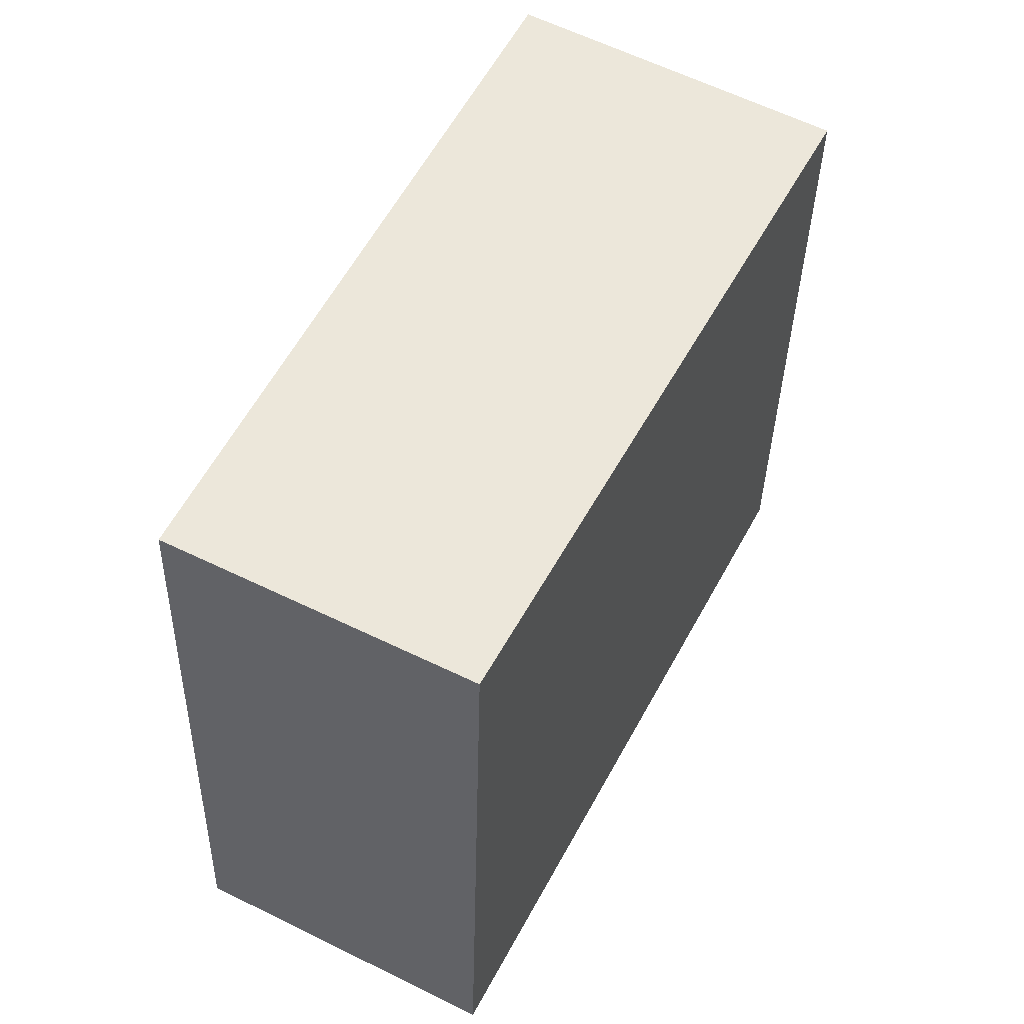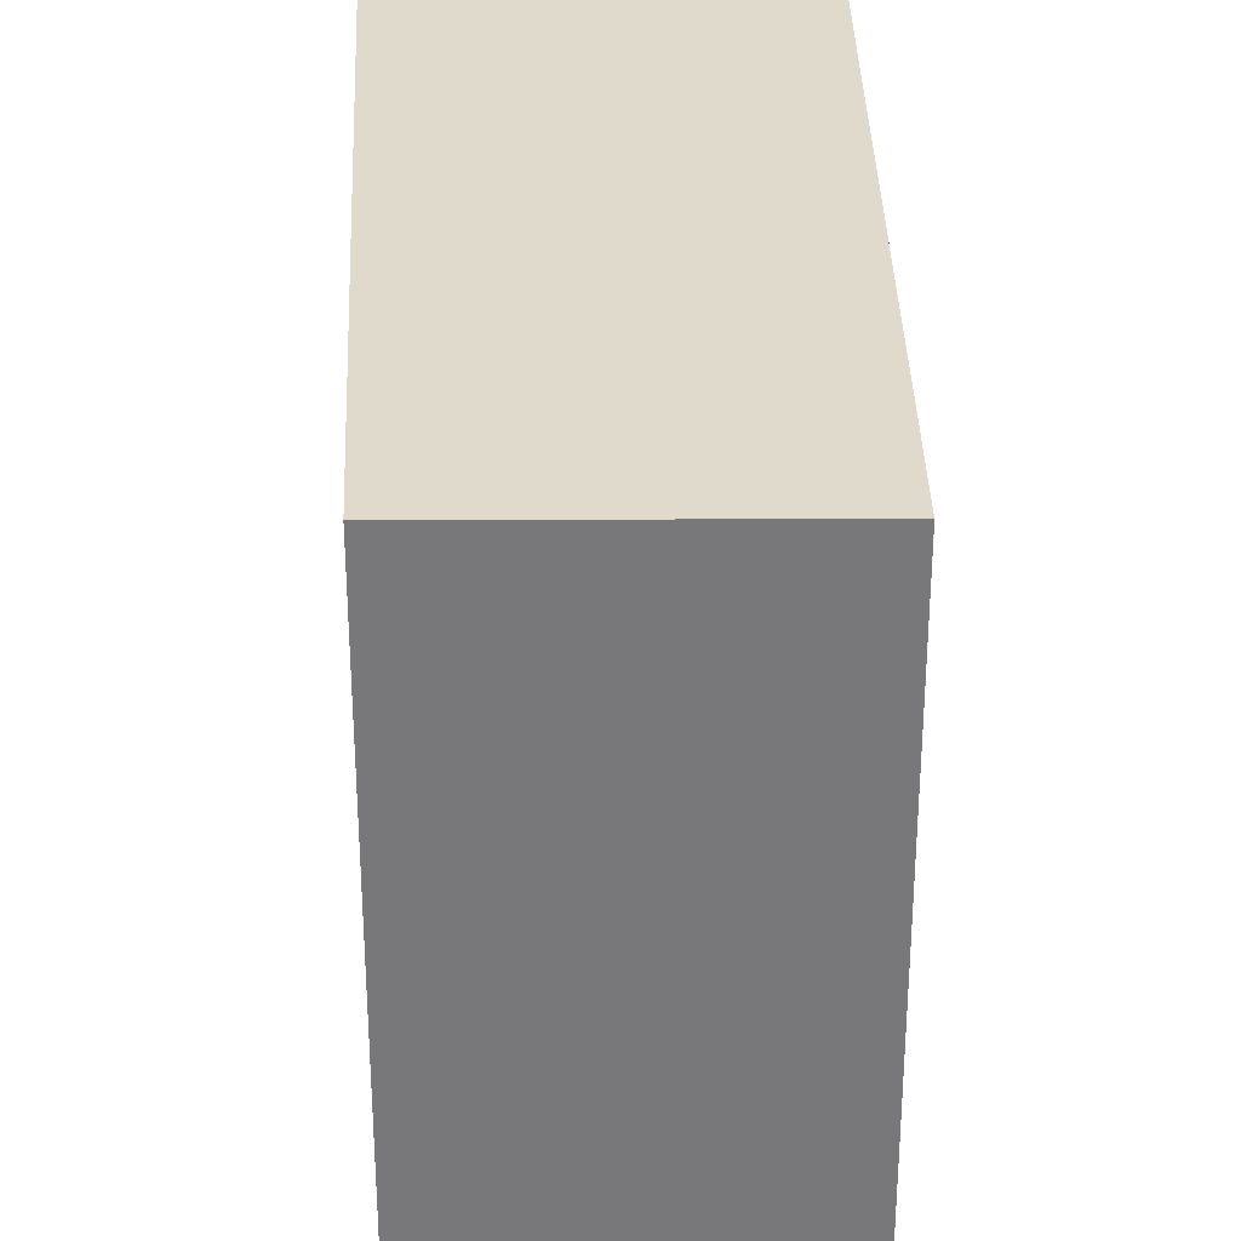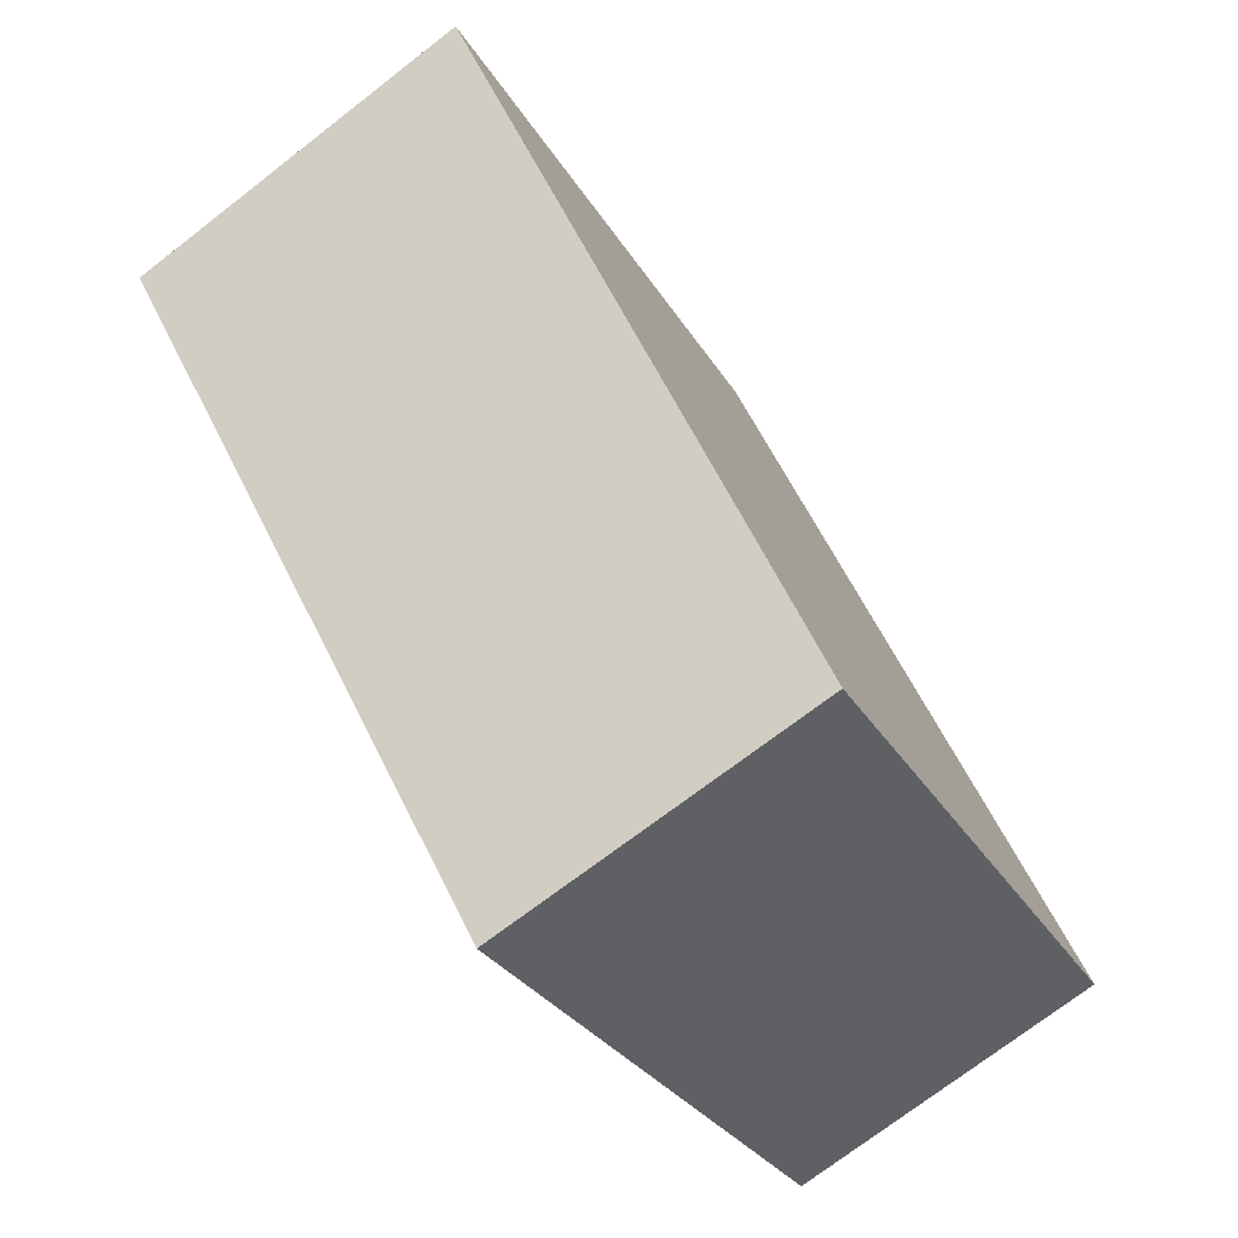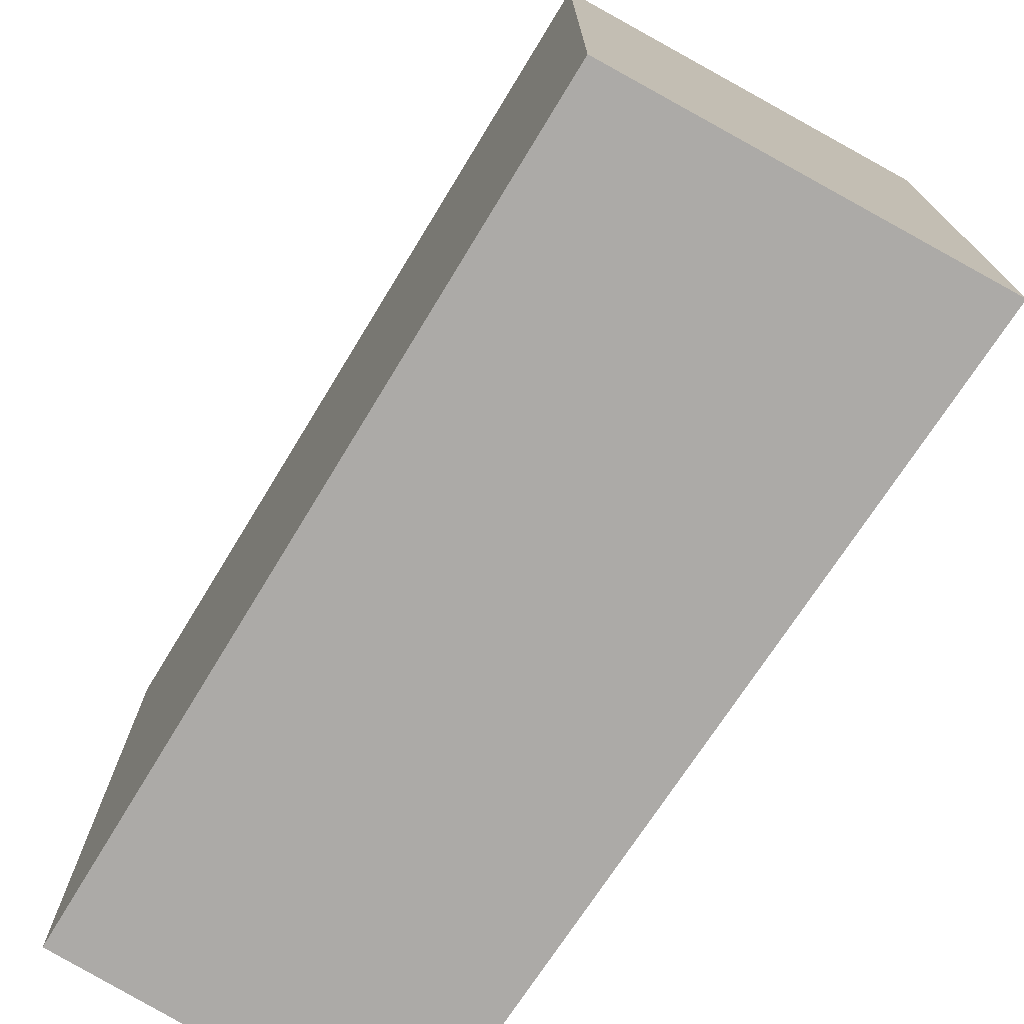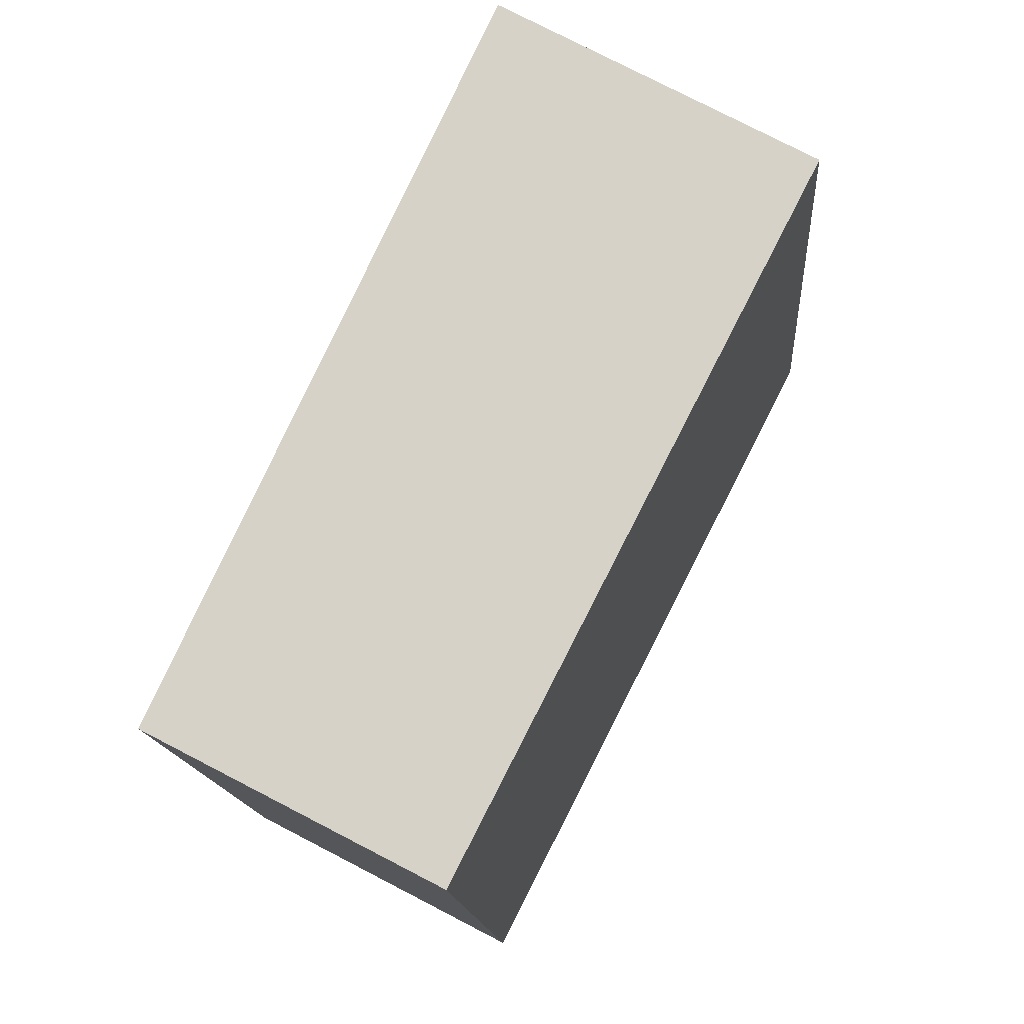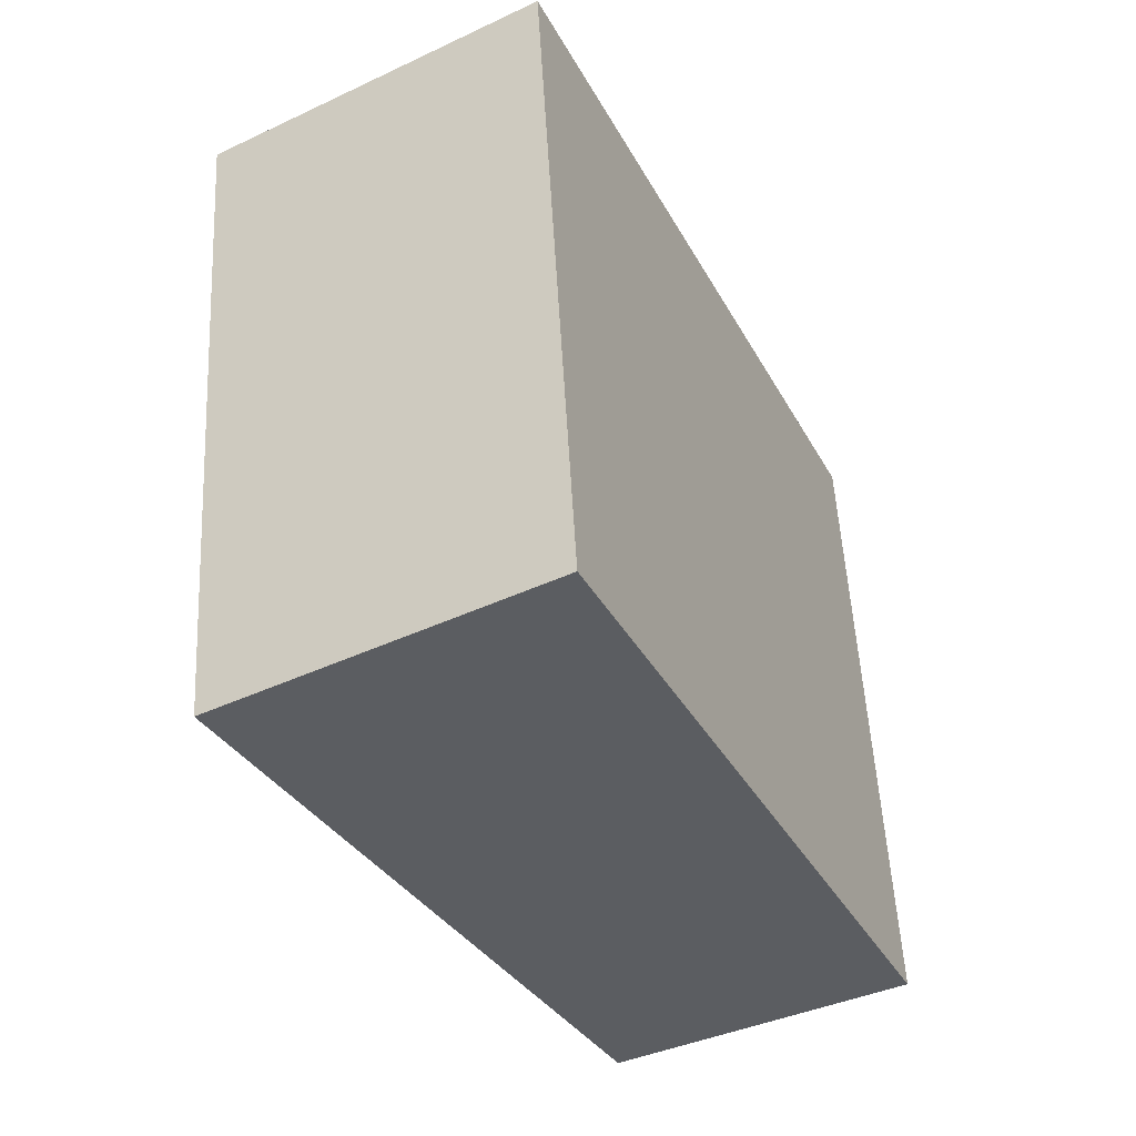
<metadata>
{"format":"obj","ext":"obj","renderer":"f3d","projection":"perspective","resolution":1024,"background":"white","views":[{"elev":-37.8,"azim":178.7,"up":"+Z"},{"elev":32.5,"azim":152.3,"up":"+Y"},{"elev":-28.4,"azim":24.6,"up":"+Z"},{"elev":-76.0,"azim":-58.5,"up":"+Y"},{"elev":-15.0,"azim":-175.7,"up":"+Z"},{"elev":53.8,"azim":-3.1,"up":"+Z"}]}
</metadata>
<code>
v  0 2.238 1.37e-16
v  2.234 2.238 -1.895
v  1.238 2.238 -2.414
v  1.081 2.238 0.615
v  1.238 1.478e-16 -2.414
v  0 0 0
v  1.081 -3.766e-17 0.615
v  2.234 1.16e-16 -1.895
g defaultobject
f 1 2 3
f 2 1 4
f 5 1 3
f 1 5 6
f 6 4 1
f 4 6 7
f 7 2 4
f 2 7 8
f 8 3 2
f 3 8 5
f 8 6 5
f 6 8 7

</code>
